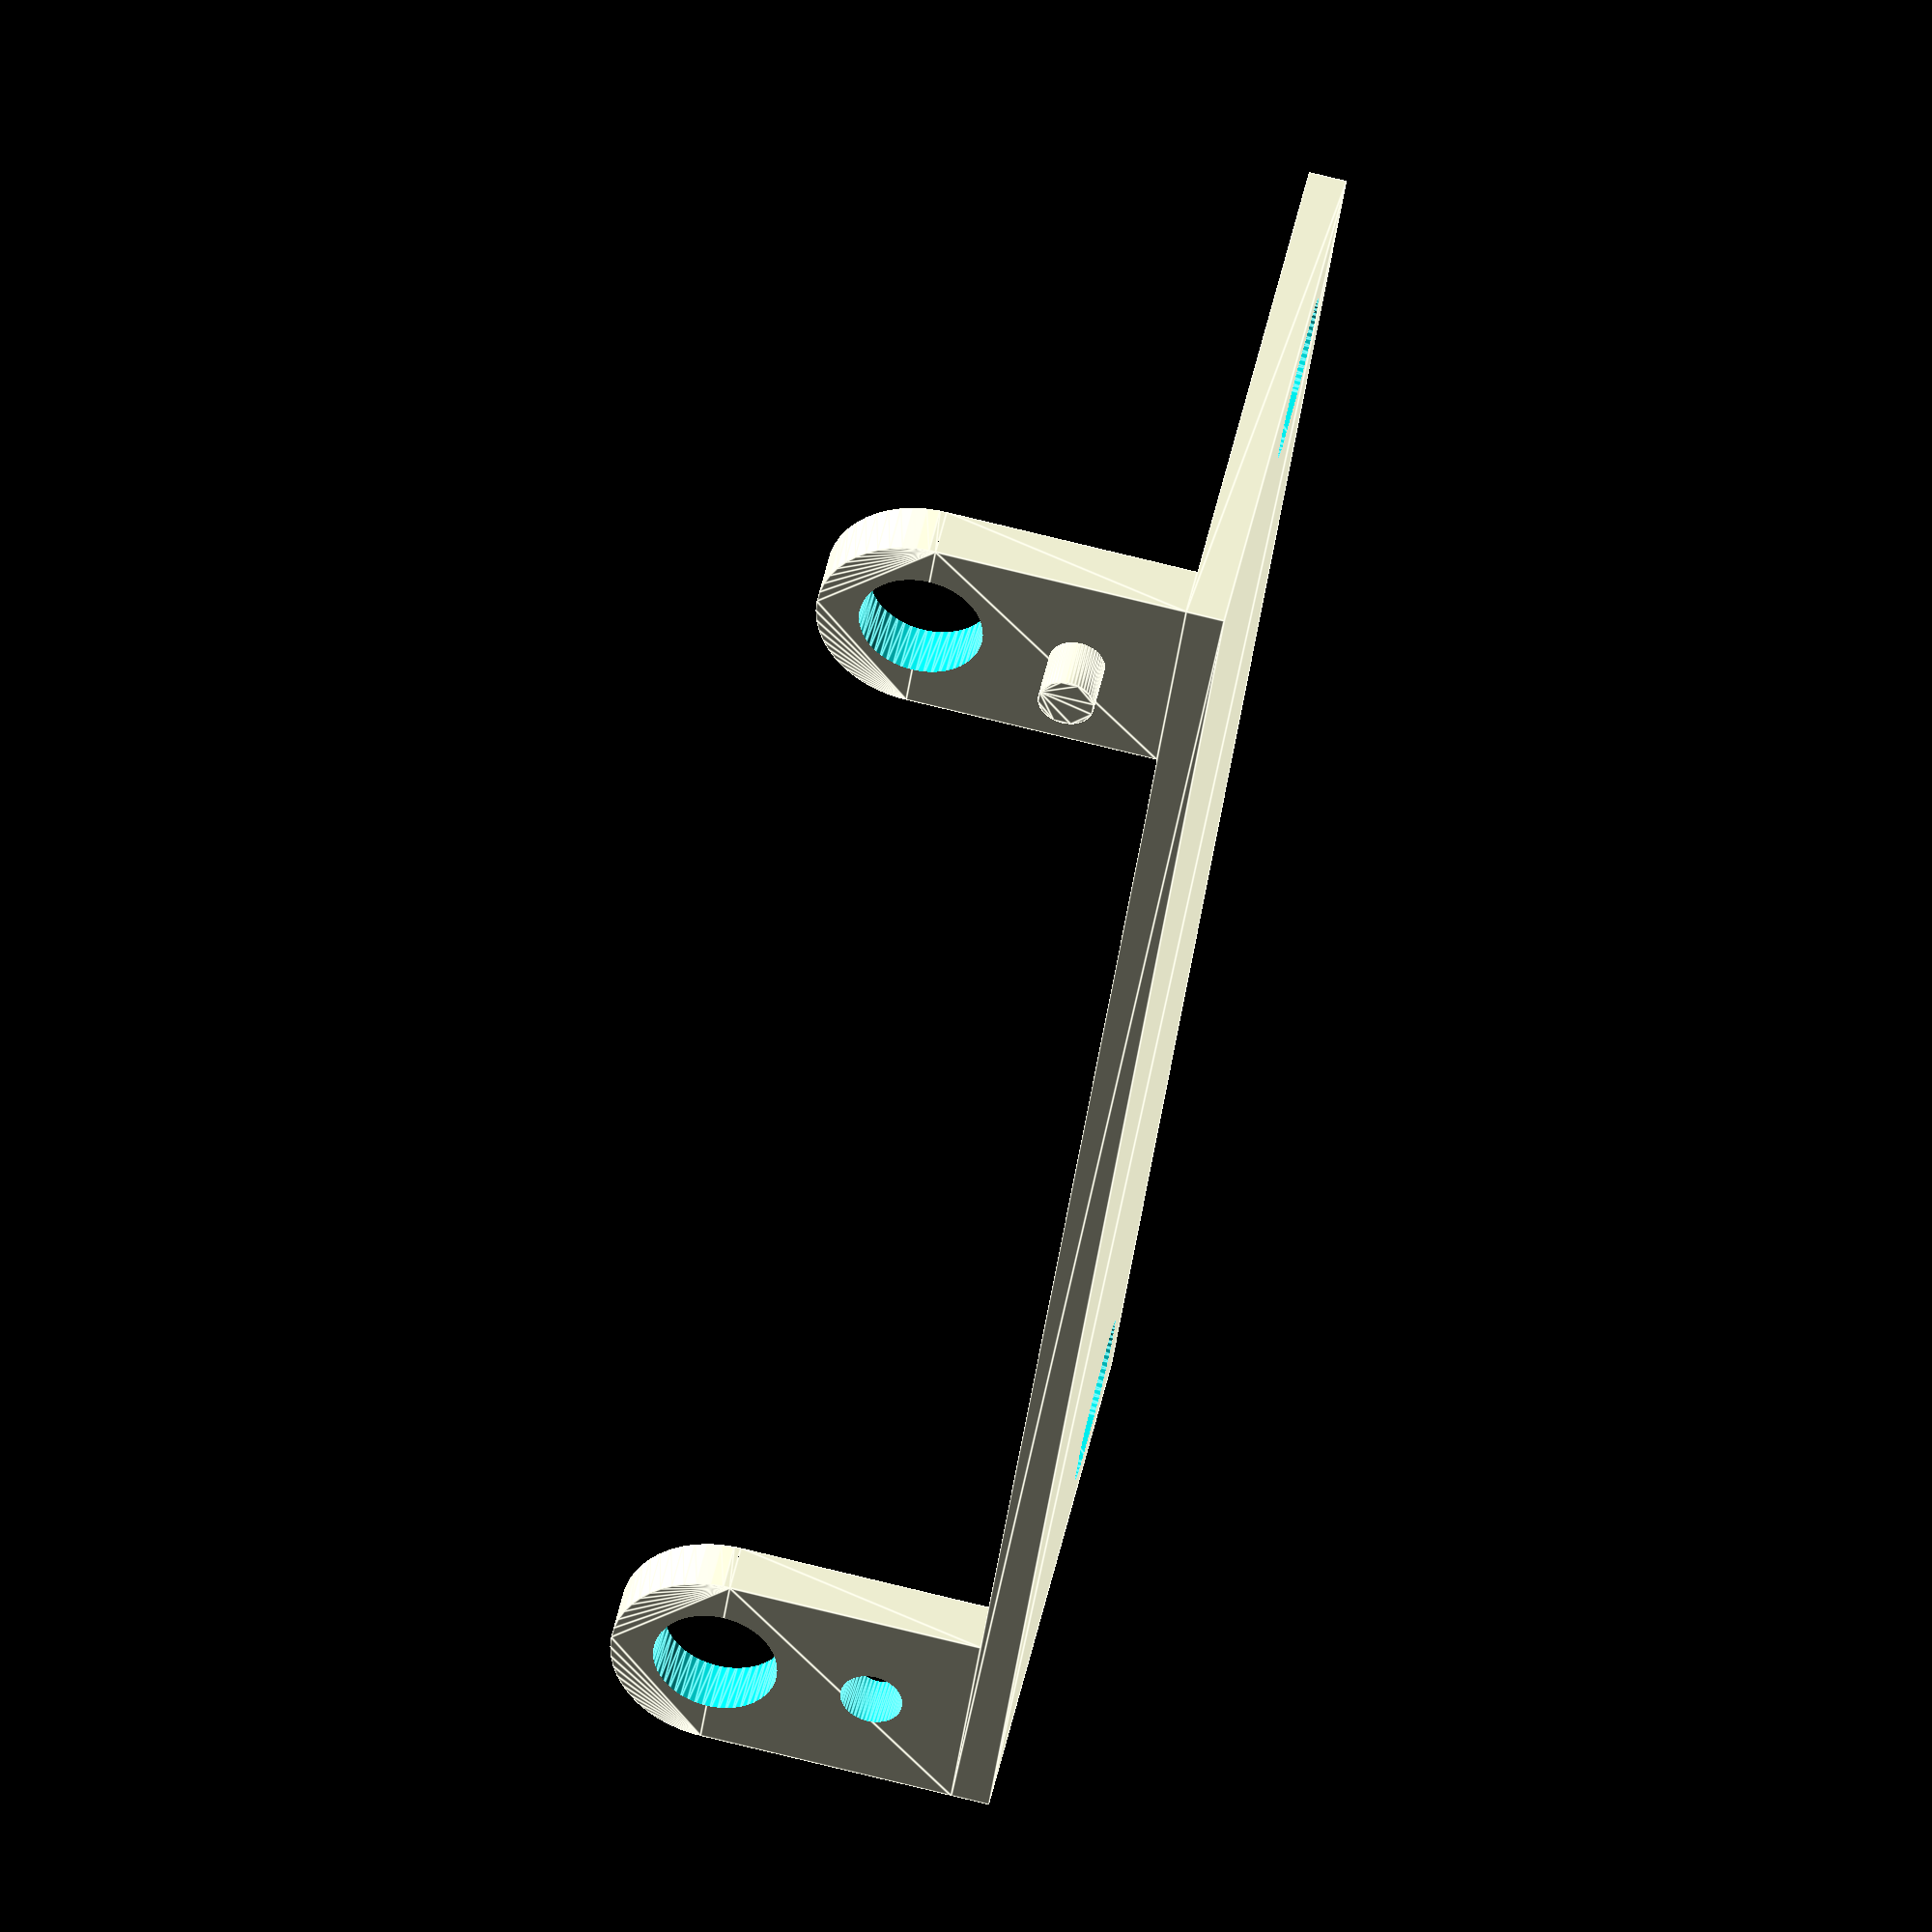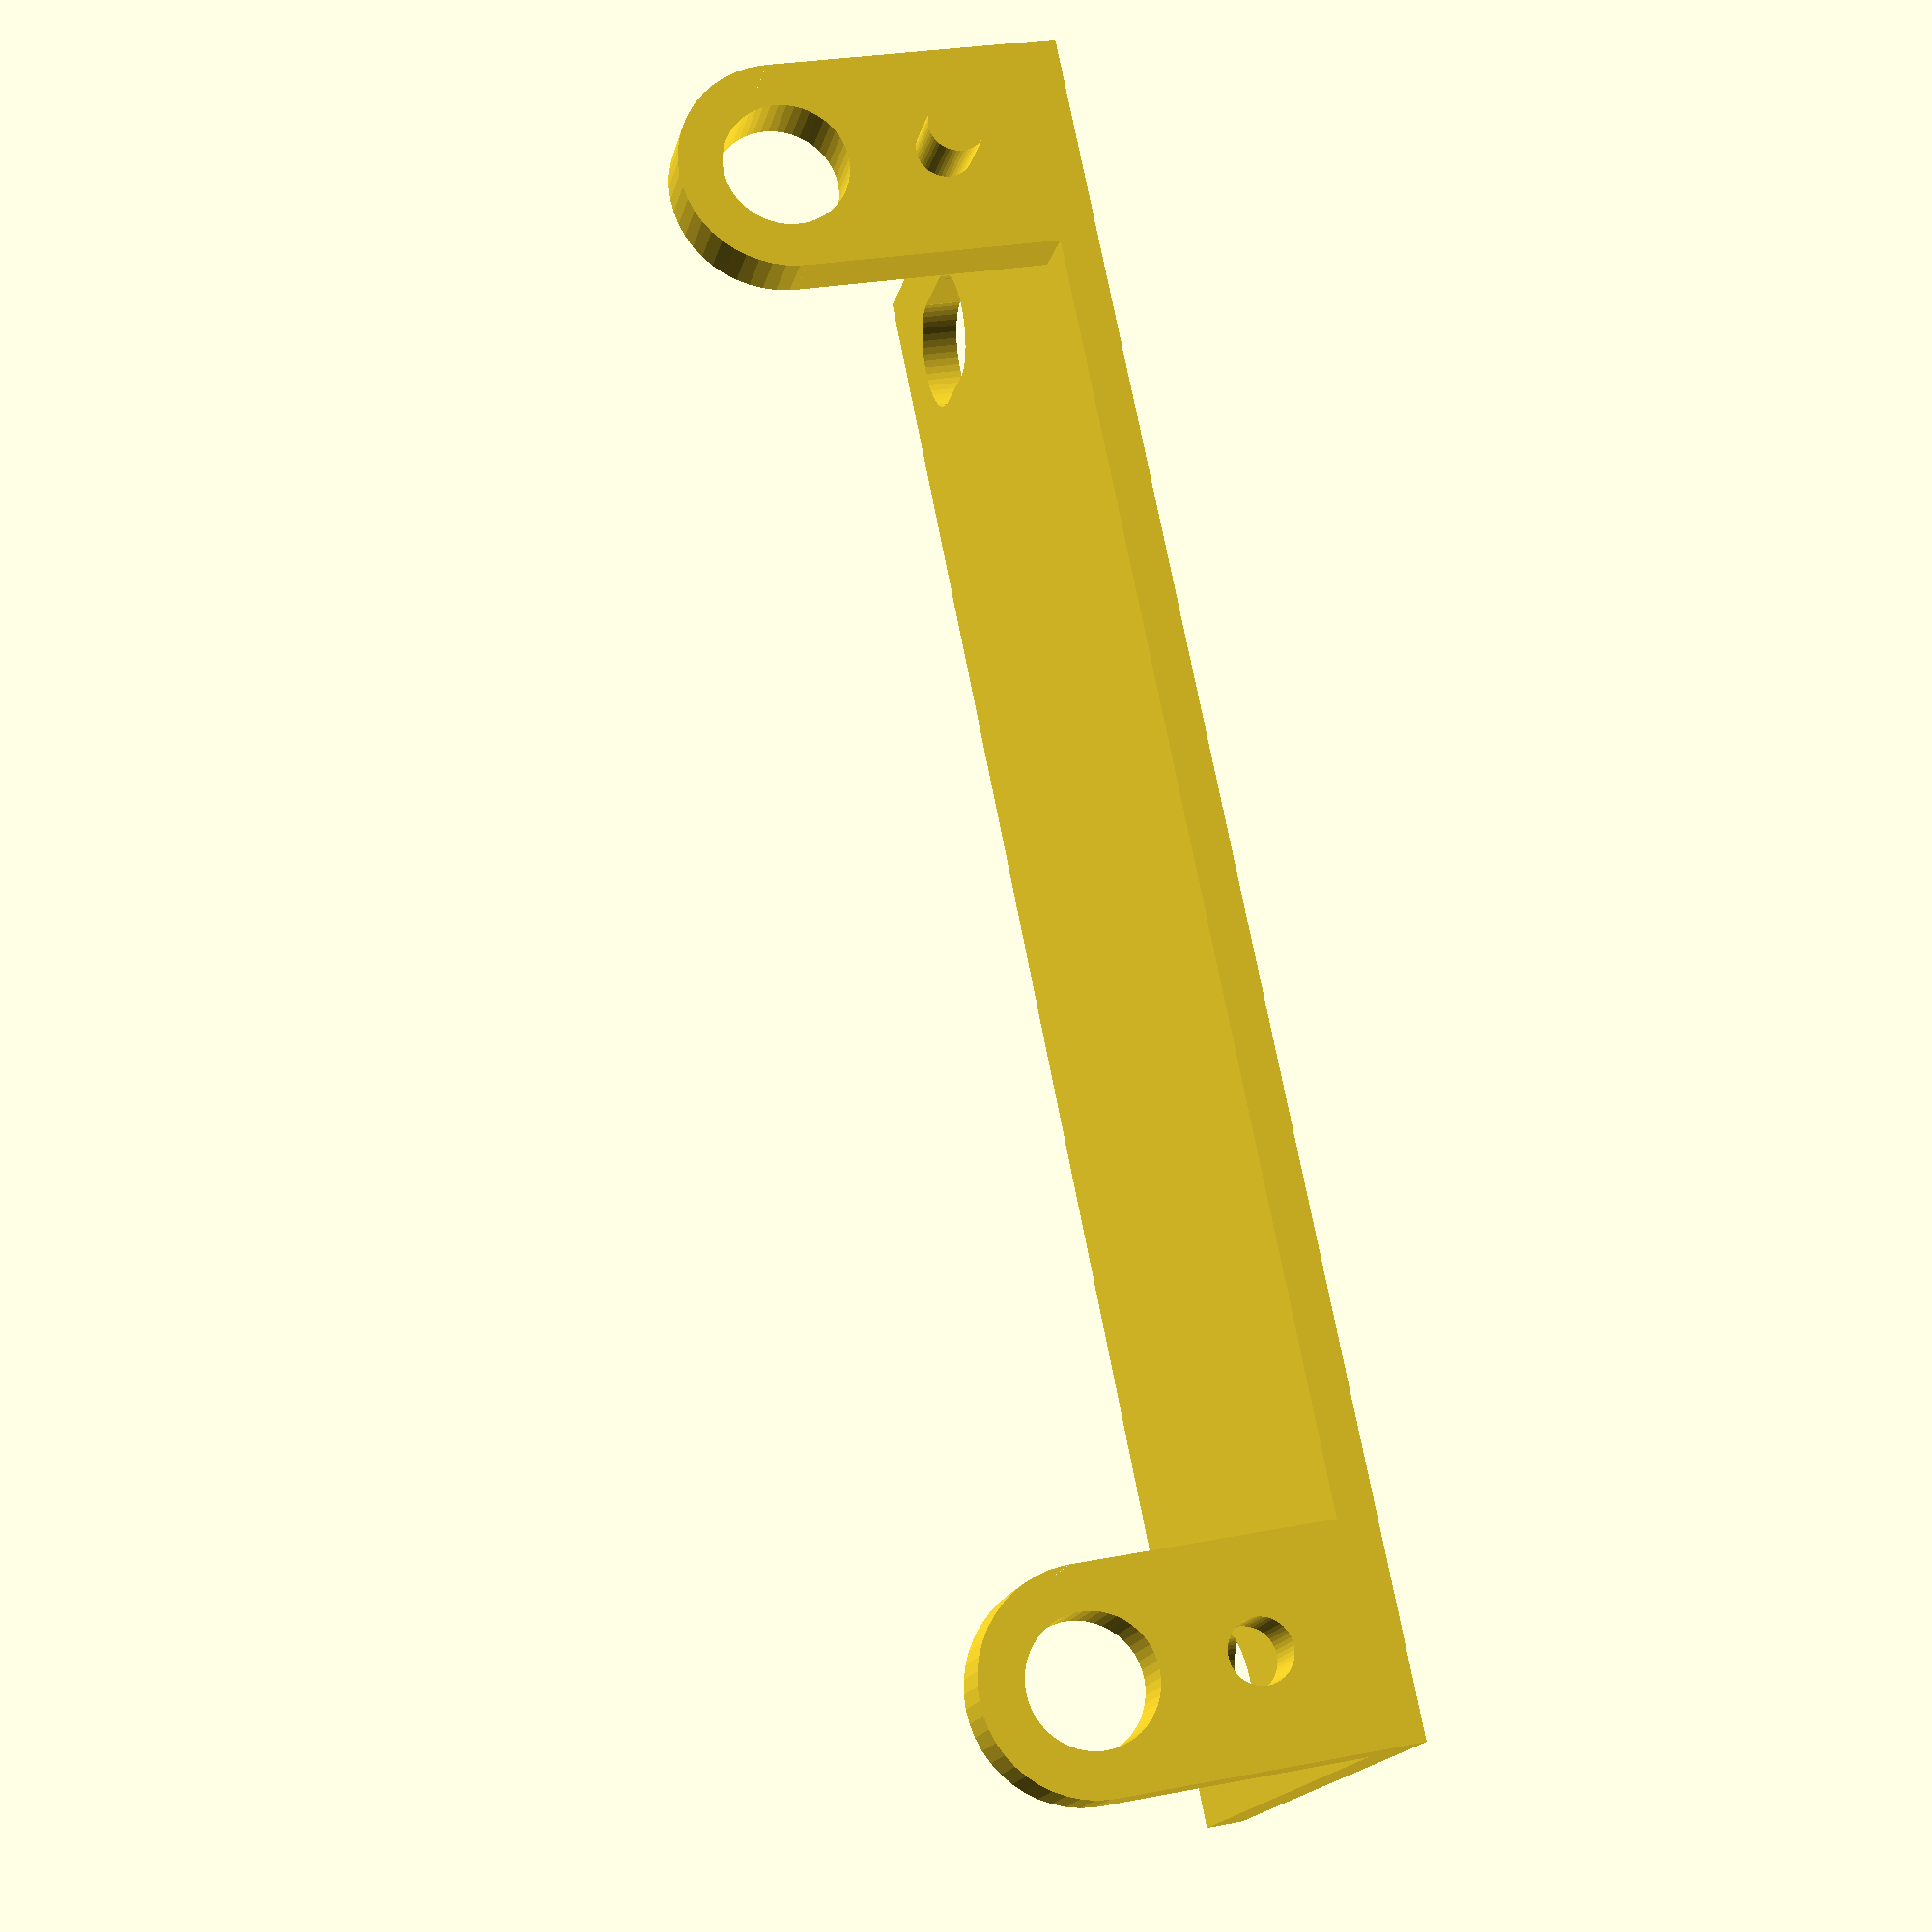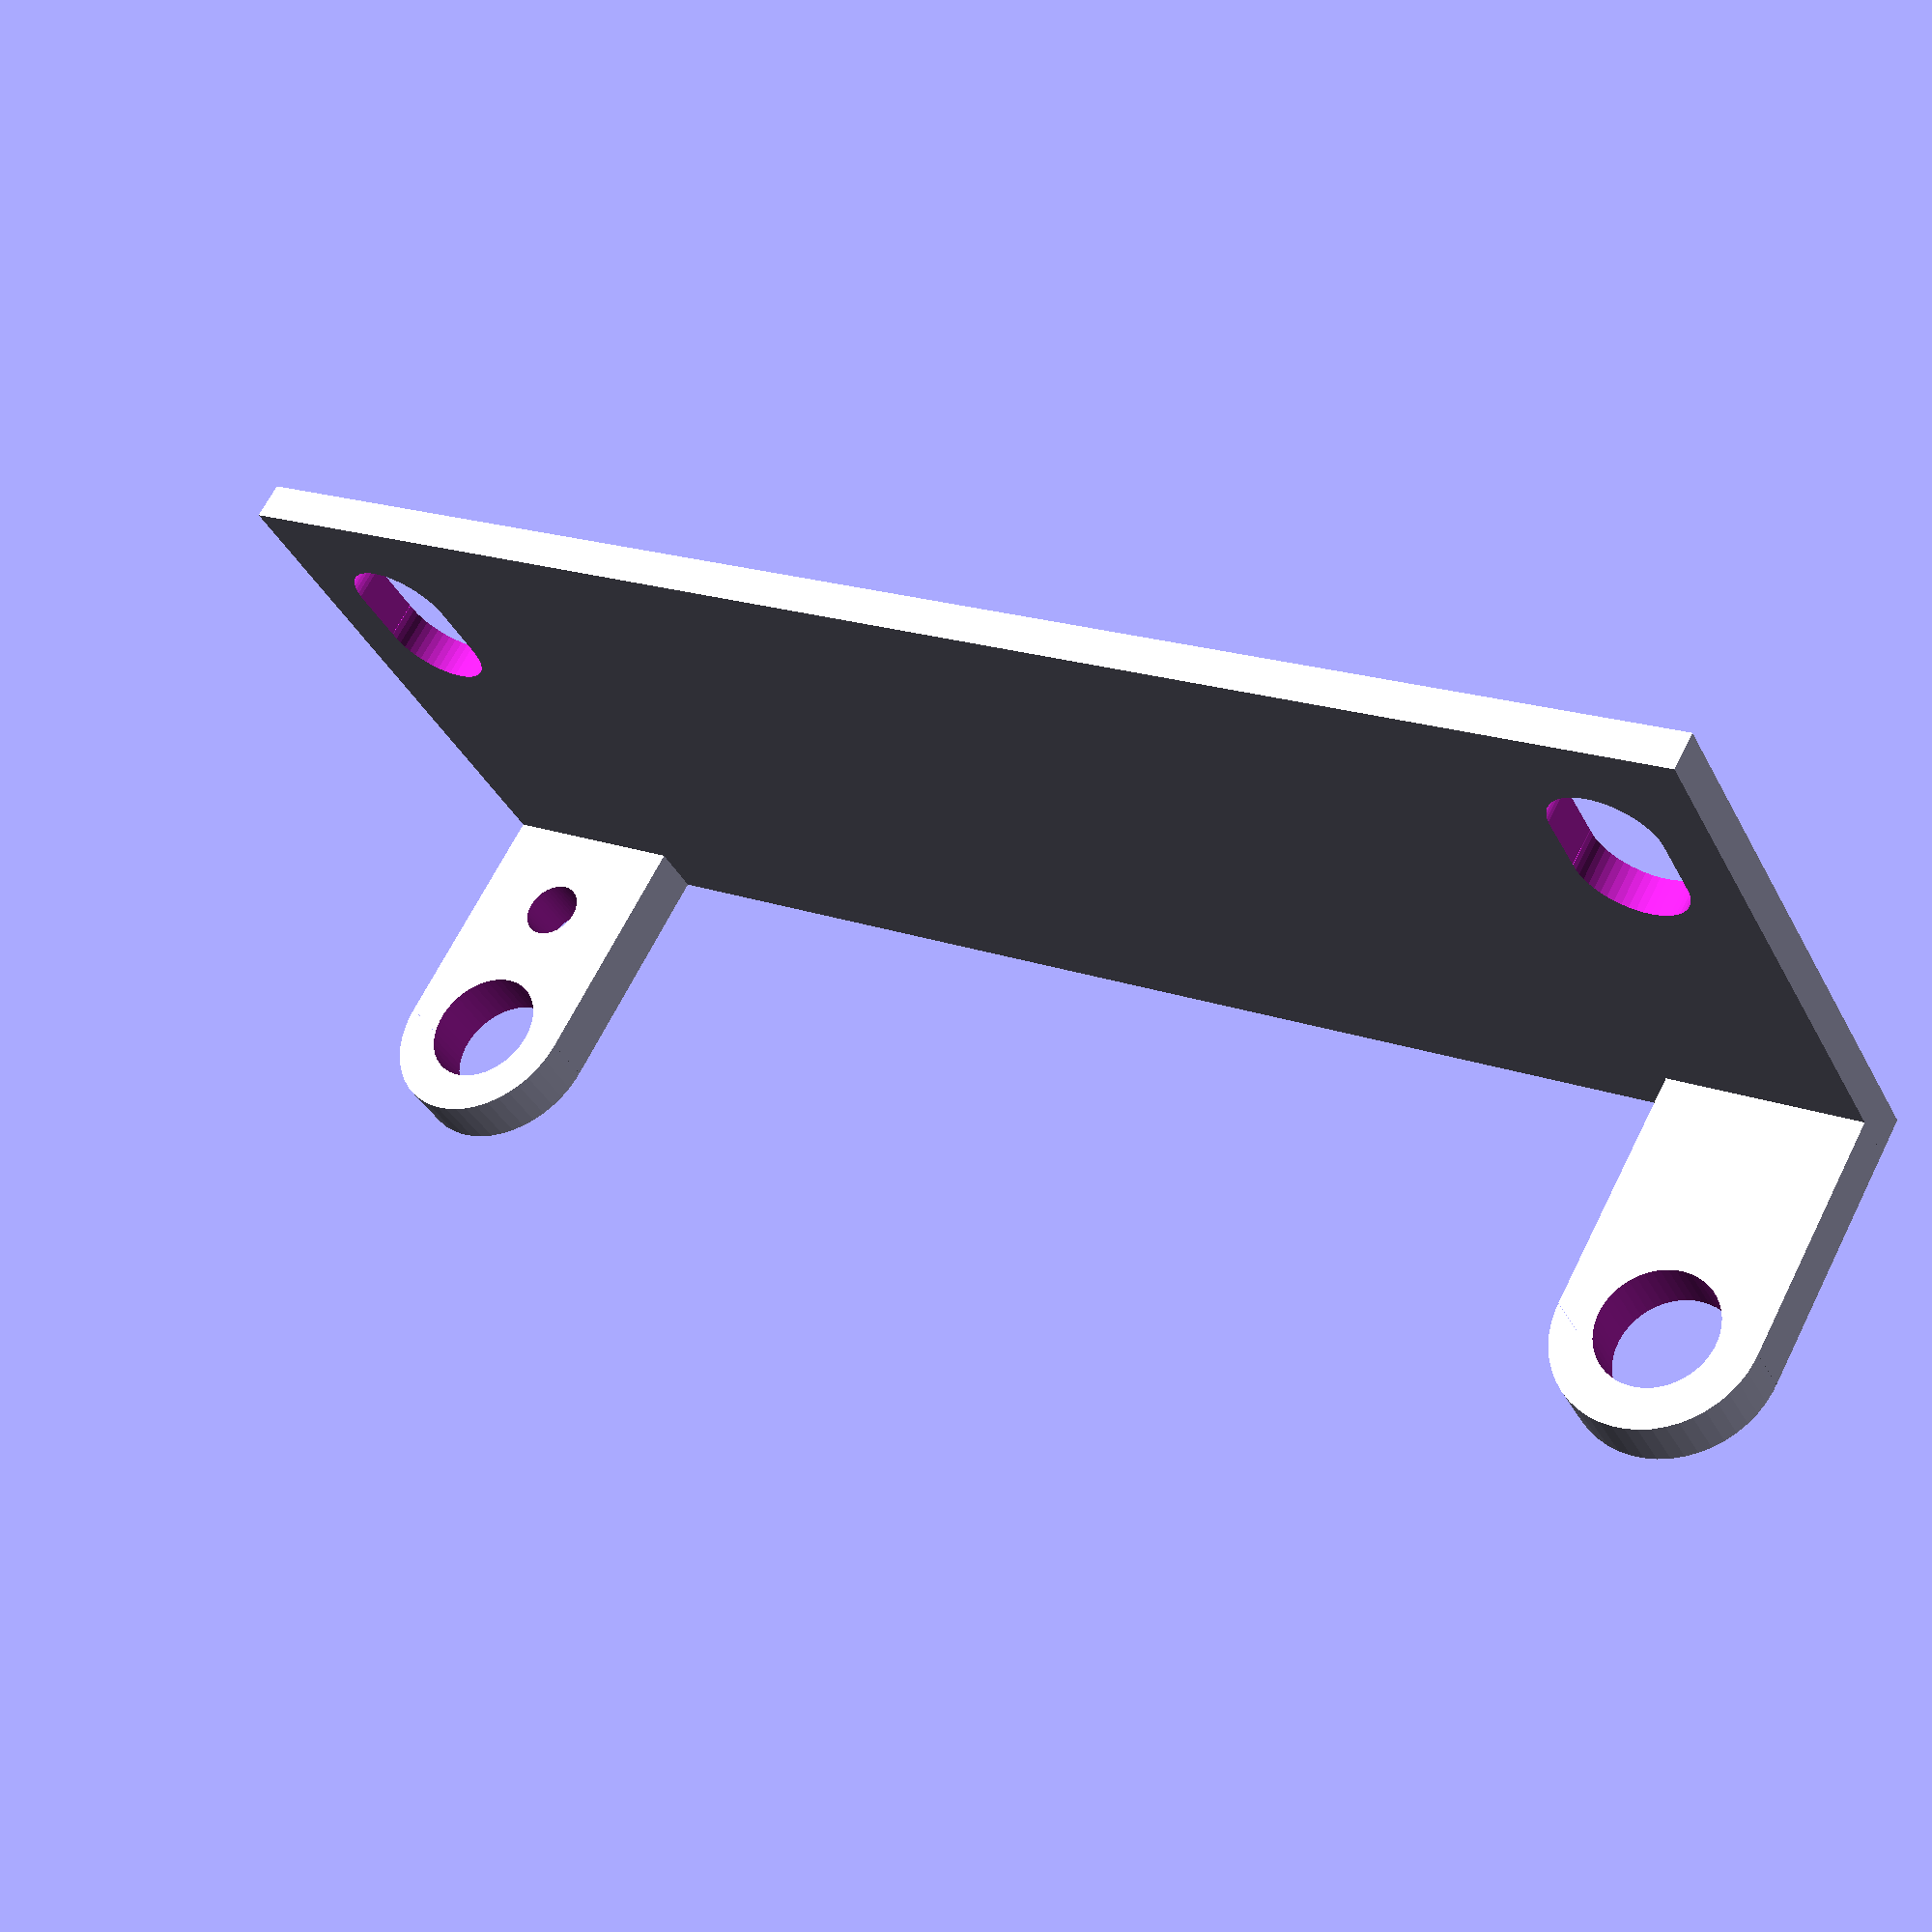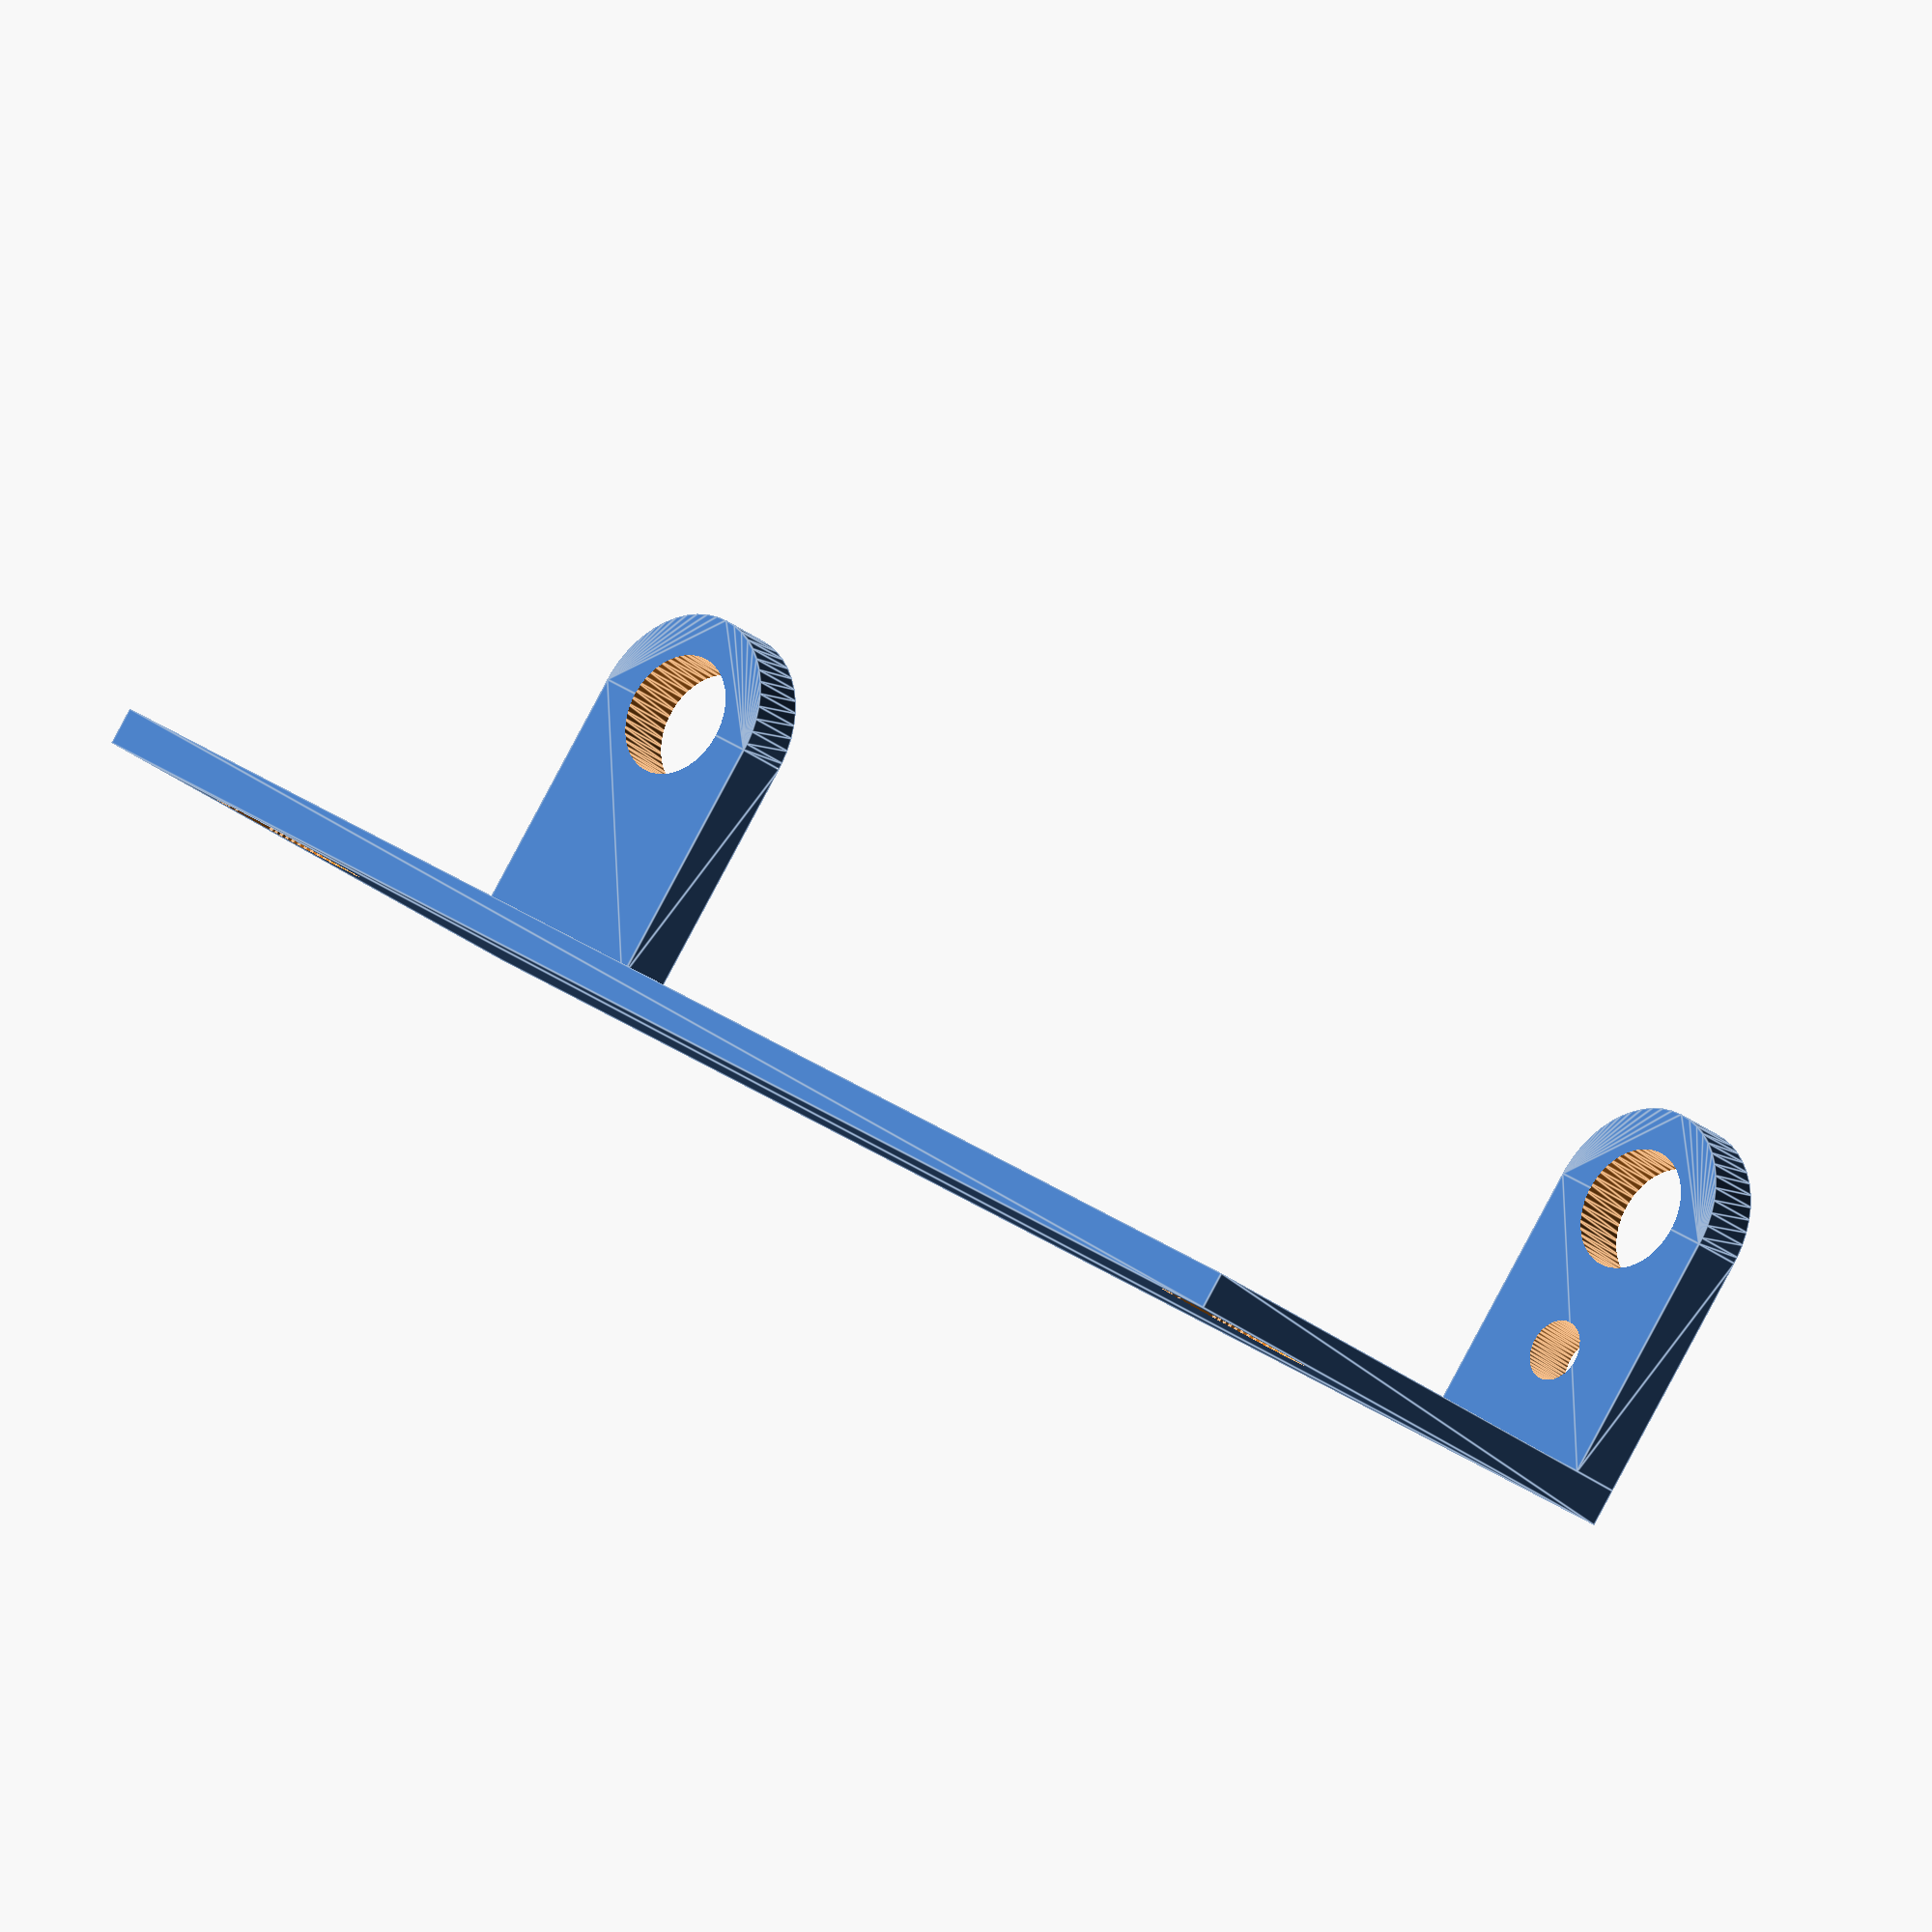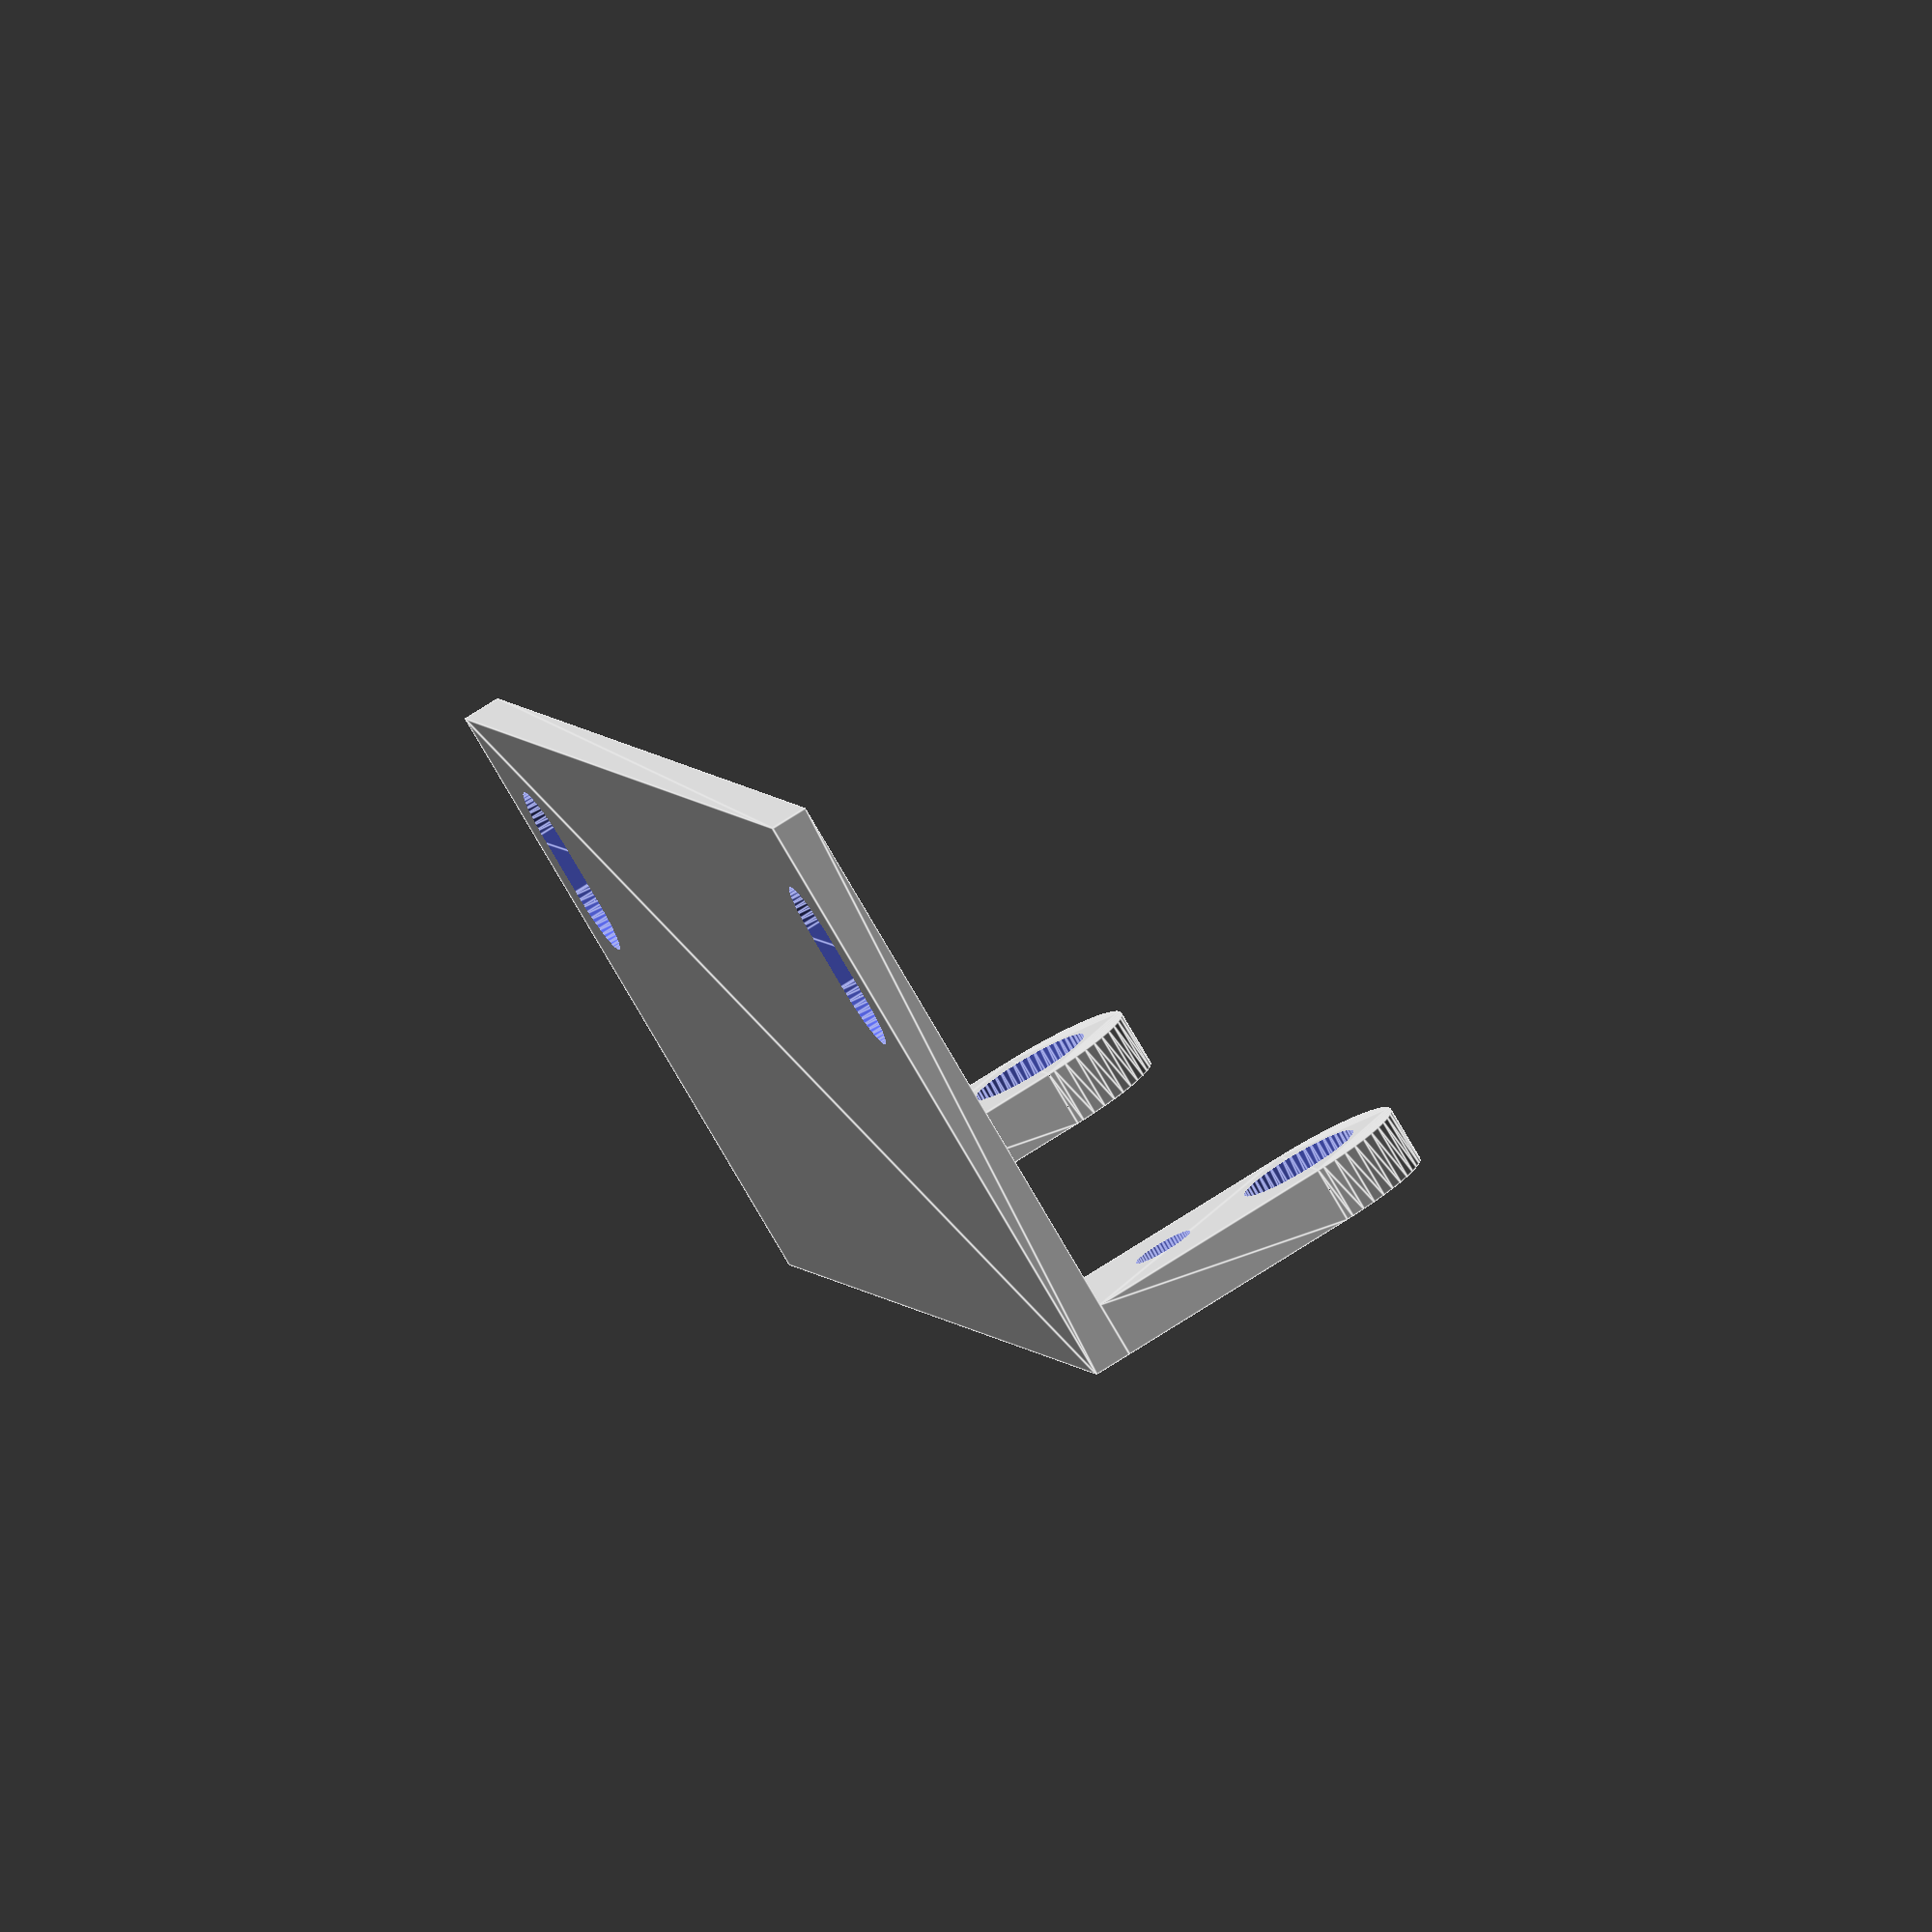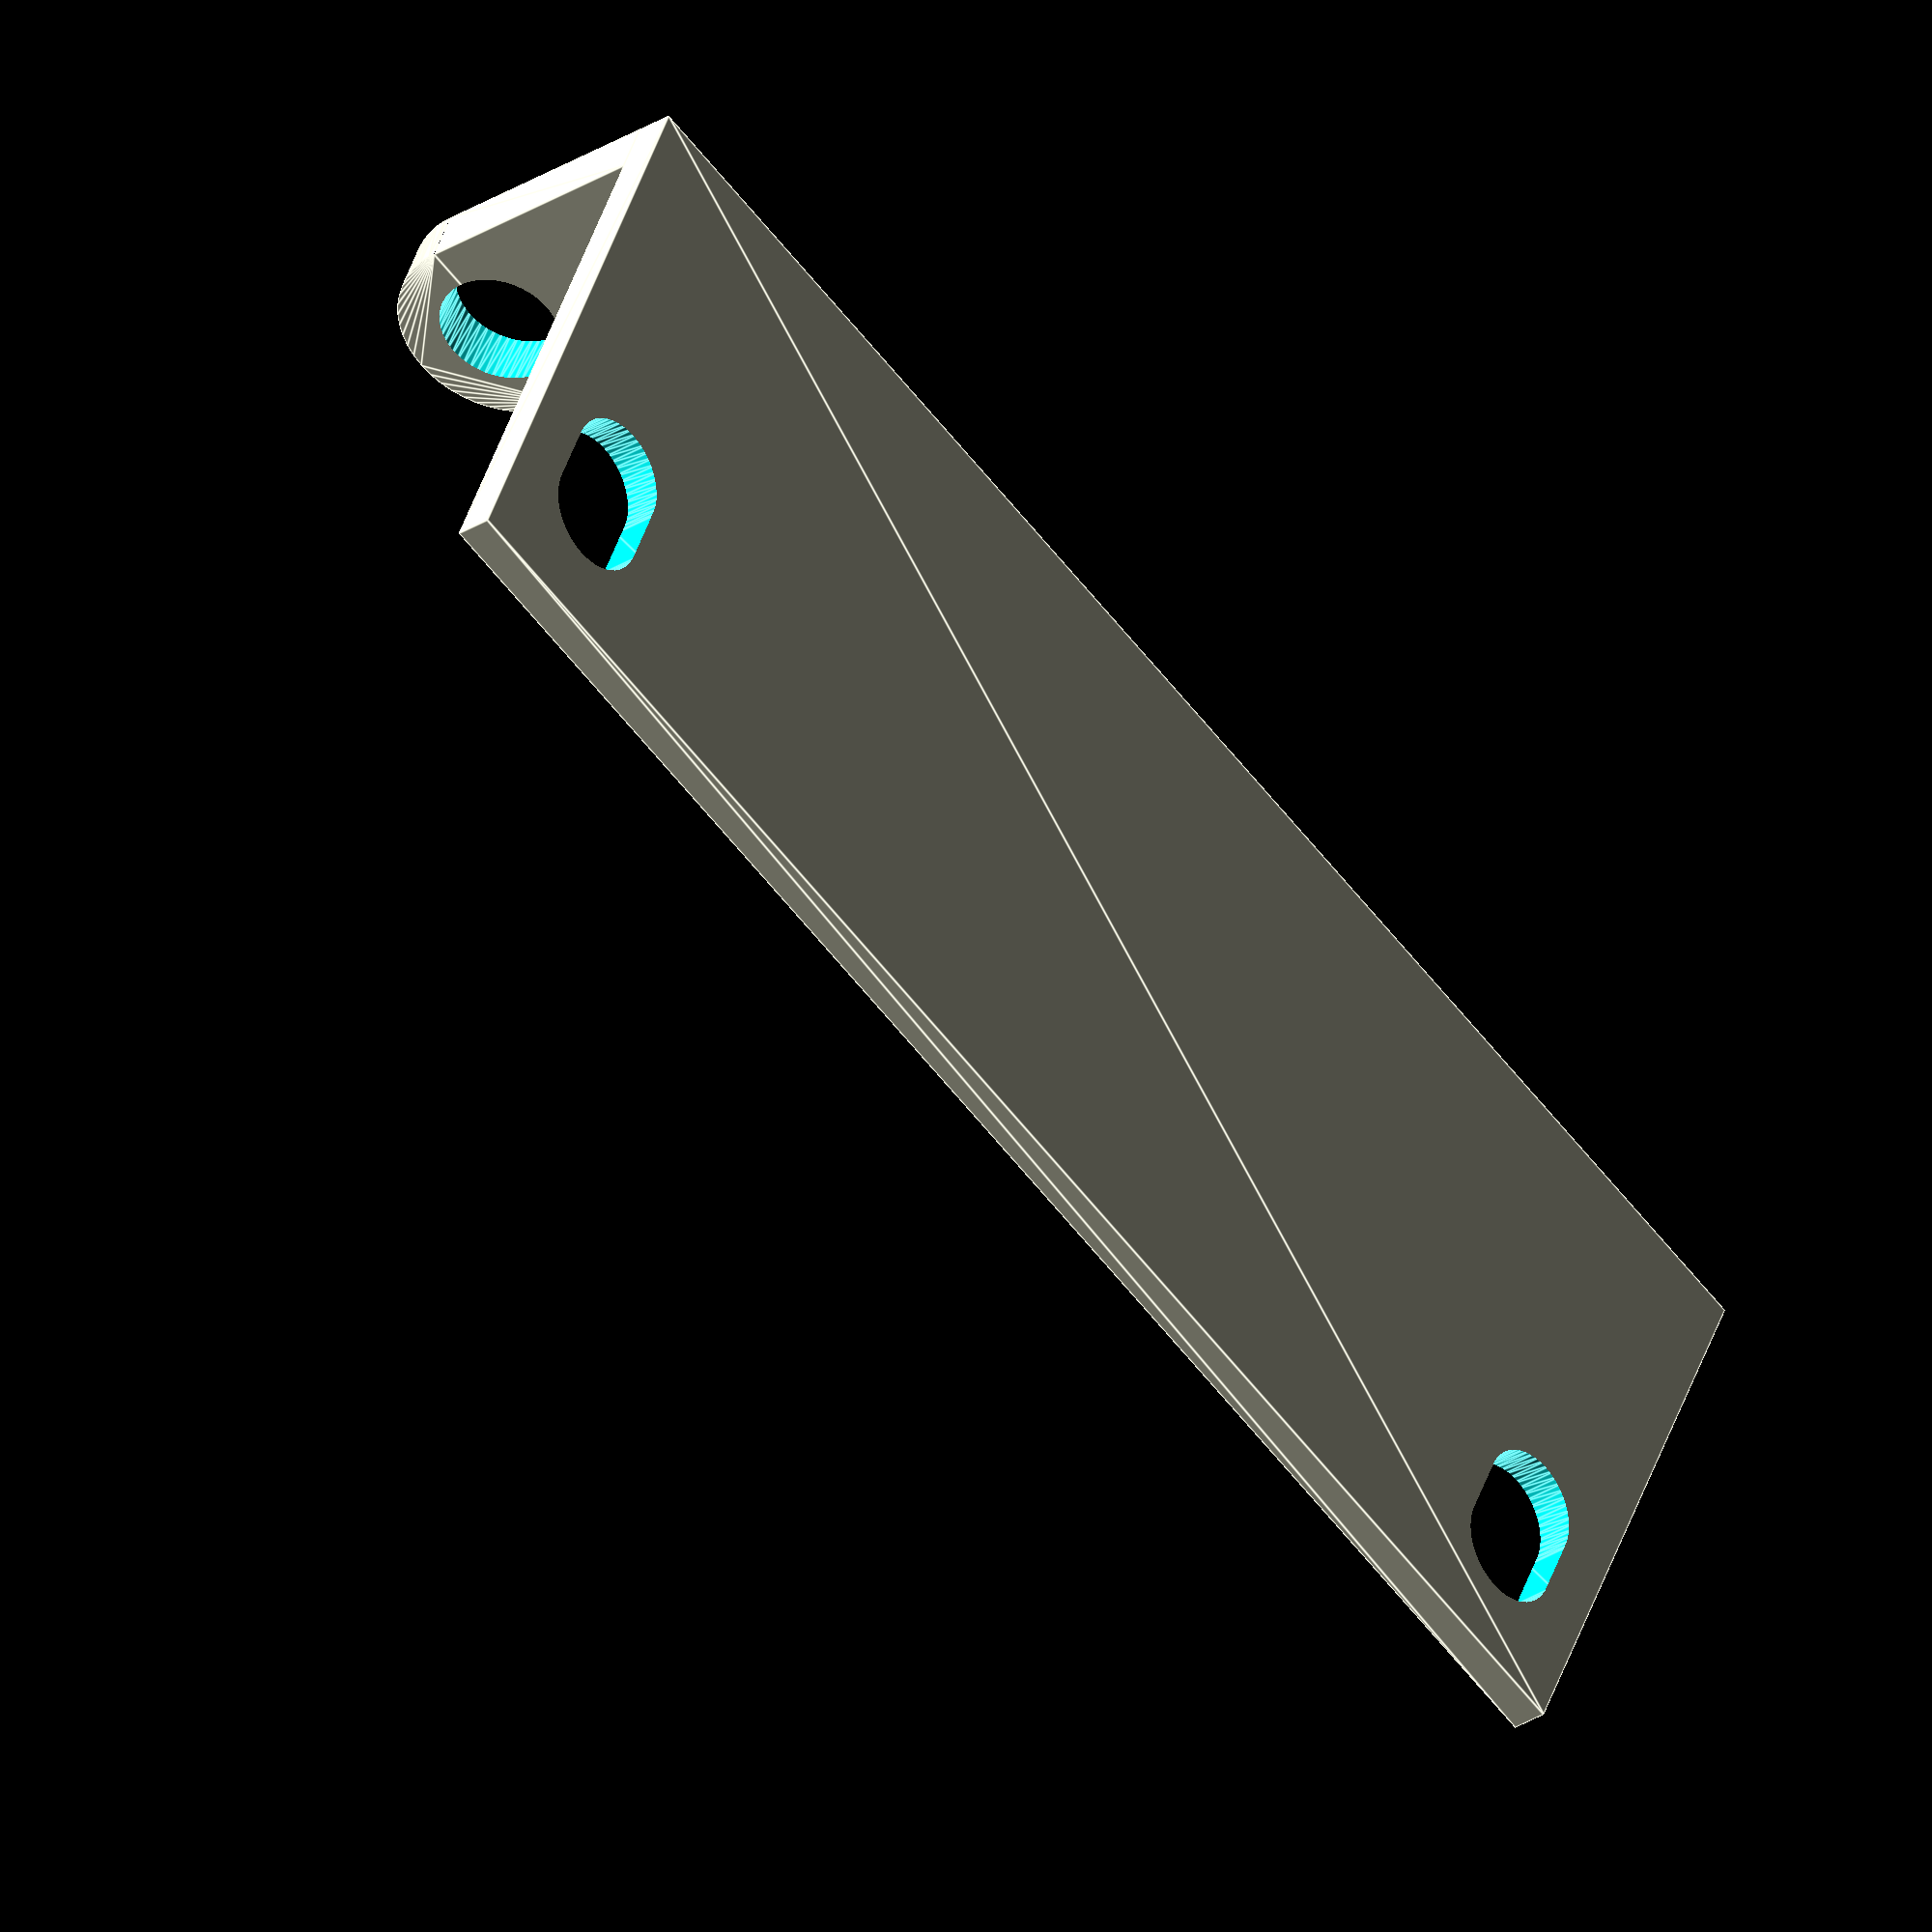
<openscad>
eps = 1;

$fn=50;
_1u = 44;
face = [33, 2 * _1u, 2];
screwHoleDim = [9.5,6];
holeRadius = 3.25;
holePosX = 10;
supportDim = [11, holePosX + holeRadius, 3];

attachPinR = holeRadius/2;

difference() {
    linear_extrude(face.z) square([face.x, face.y]);
    translate([4, 0, -eps/2]) {
        translate([0, 0+3, 0]) linear_extrude(face.z+eps) screwHole();
        translate([0, face.y-screwHoleDim.y-3, 0]) linear_extrude(face.z+eps) screwHole();
    }
}

translate([face.x,0,face.z]) {
    difference() {
        rodSupport();
        translate([eps/2,supportDim.x/2,holePosX/2]) rotate([0,-90,0]) 
            linear_extrude(supportDim.z+eps) circle(attachPinR);
    }
    
    translate([0,face.y-supportDim.x,0]) {
        rodSupport();
        translate([supportDim.z,supportDim.x/2,holePosX/2]) rotate([0,-90,0]) 
            linear_extrude(supportDim.z+eps) circle(attachPinR-.15);
    }
}

module screwHole() {
    translate([3,3,0]) {
        circle(3);
        translate([3.5,0,0]) circle(3);
        translate([1.5,0,0]) square([3.5,6], true);
    }
}

module rodSupport() {
    rotate([0,-90,0])
    difference() {
        union() {
            linear_extrude(supportDim.z) {
                square([supportDim.y,supportDim.x]);
                translate([holePosX + holeRadius, supportDim.x/2, 0]) circle(supportDim.x/2);
            }
        }
        translate([holePosX + holeRadius, supportDim.x/2, -eps/2]) 
            linear_extrude(supportDim.z+eps) 
                #circle(holeRadius);
    }
}
</openscad>
<views>
elev=279.3 azim=324.3 roll=103.6 proj=o view=edges
elev=152.4 azim=137.1 roll=106.5 proj=p view=solid
elev=113.3 azim=242.4 roll=153.4 proj=p view=solid
elev=271.0 azim=133.7 roll=208.2 proj=o view=edges
elev=283.0 azim=160.4 roll=237.6 proj=o view=edges
elev=30.4 azim=245.4 roll=132.7 proj=o view=edges
</views>
